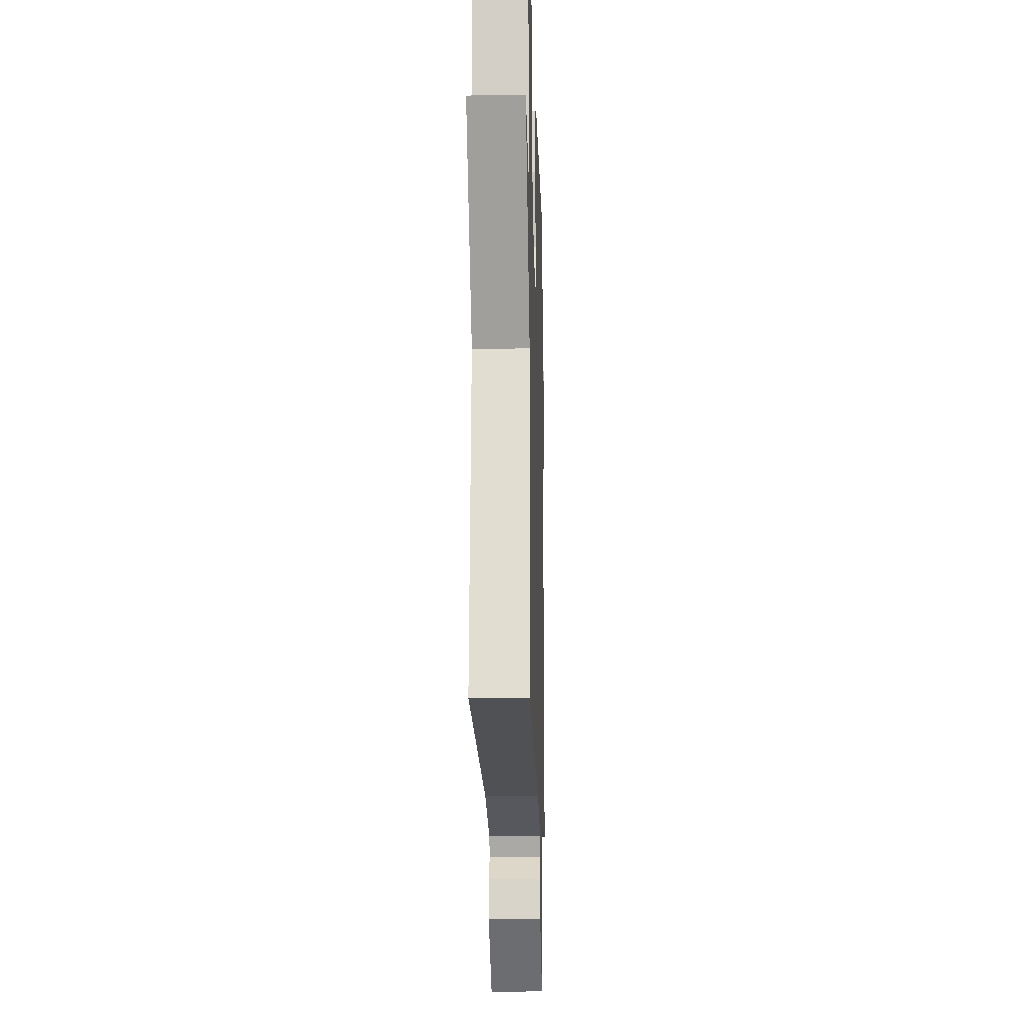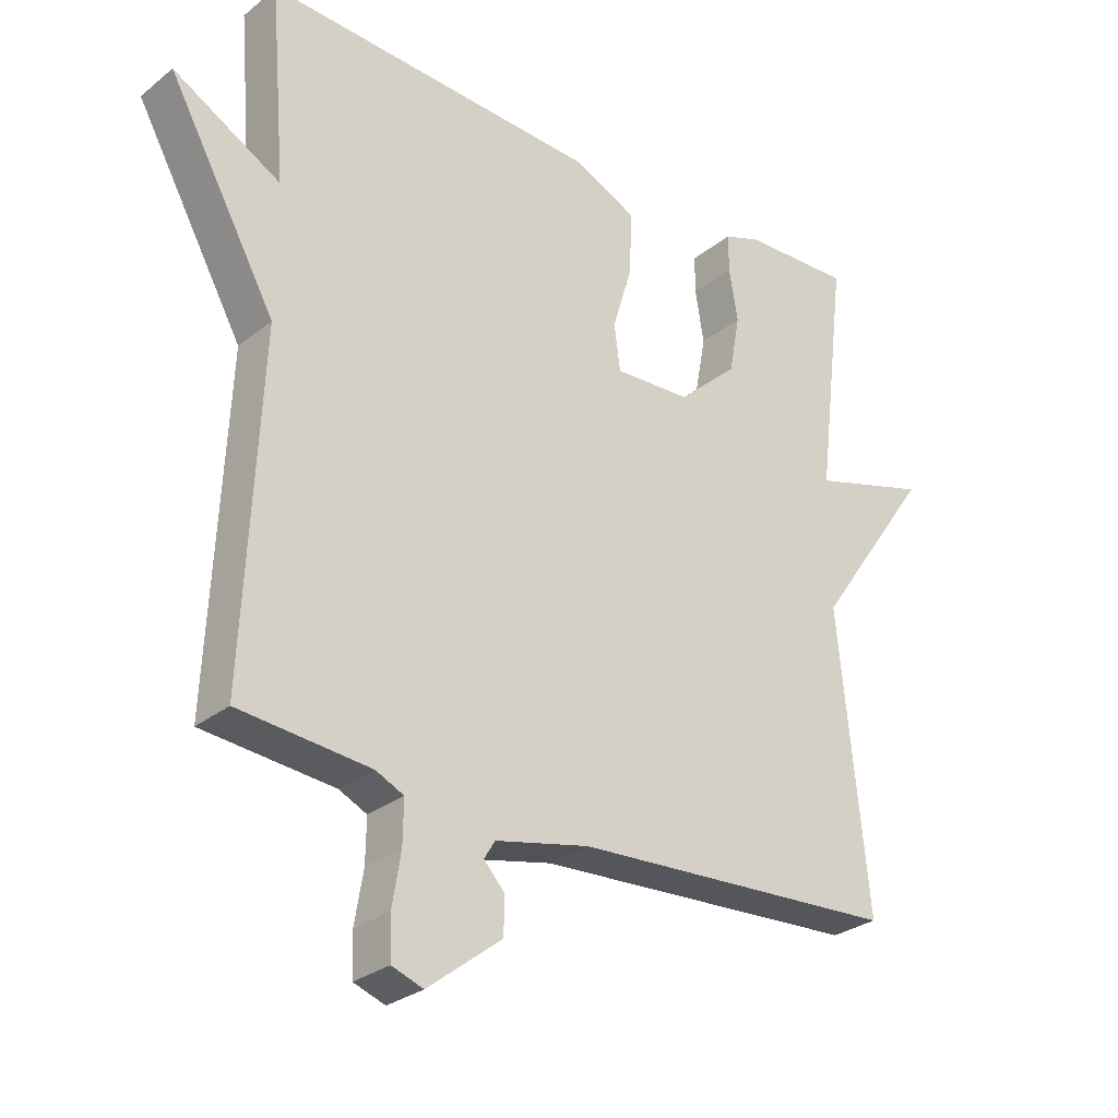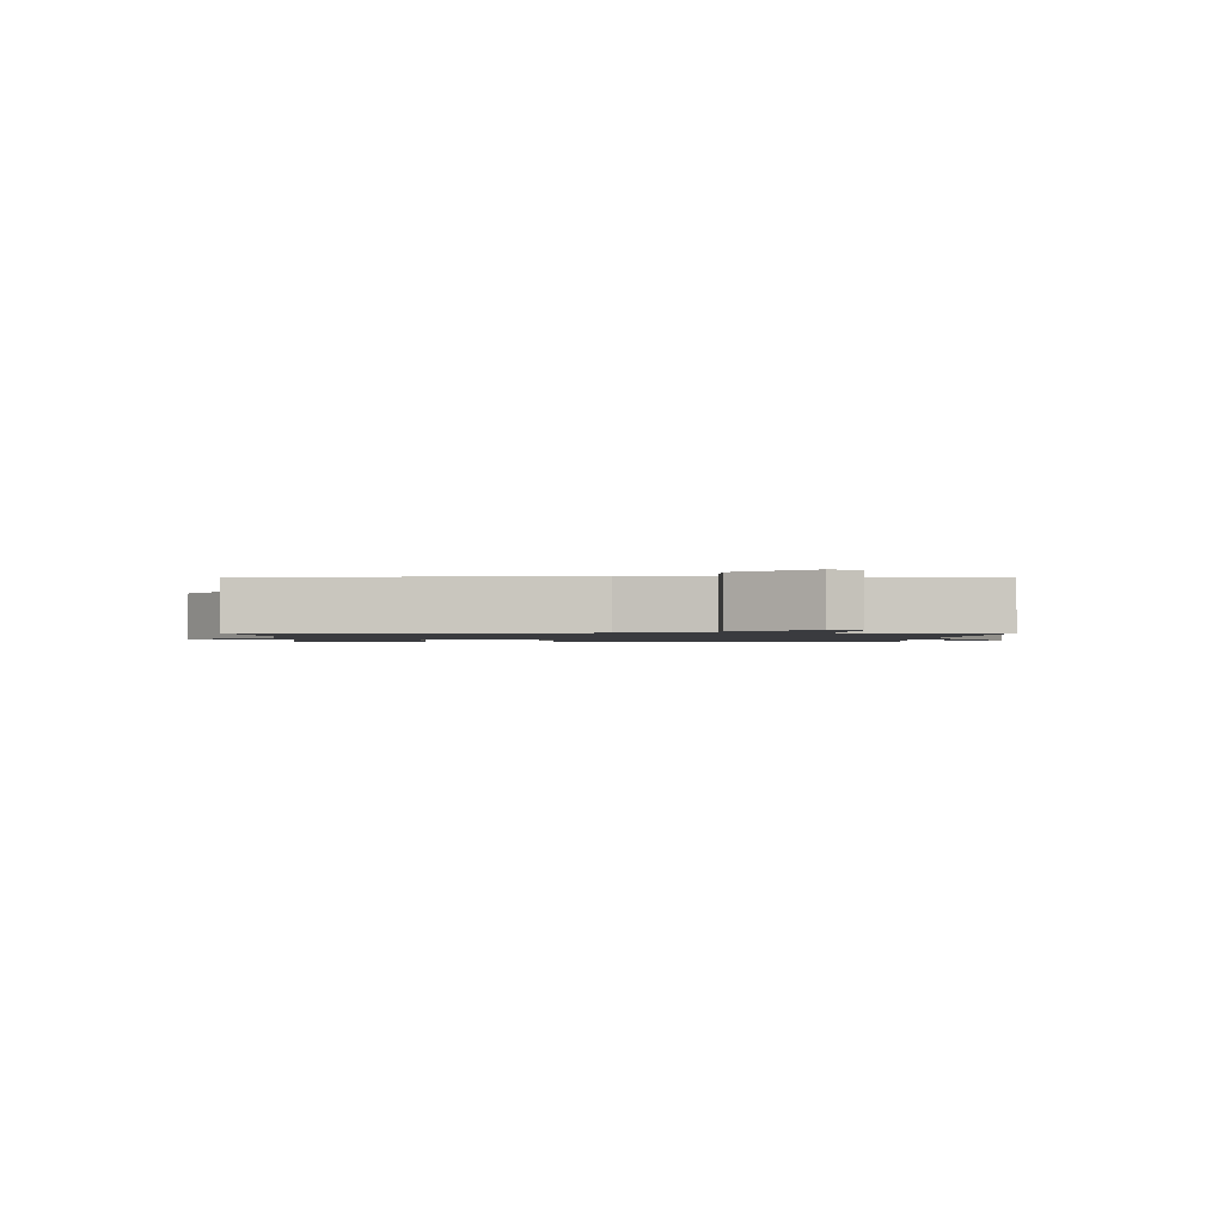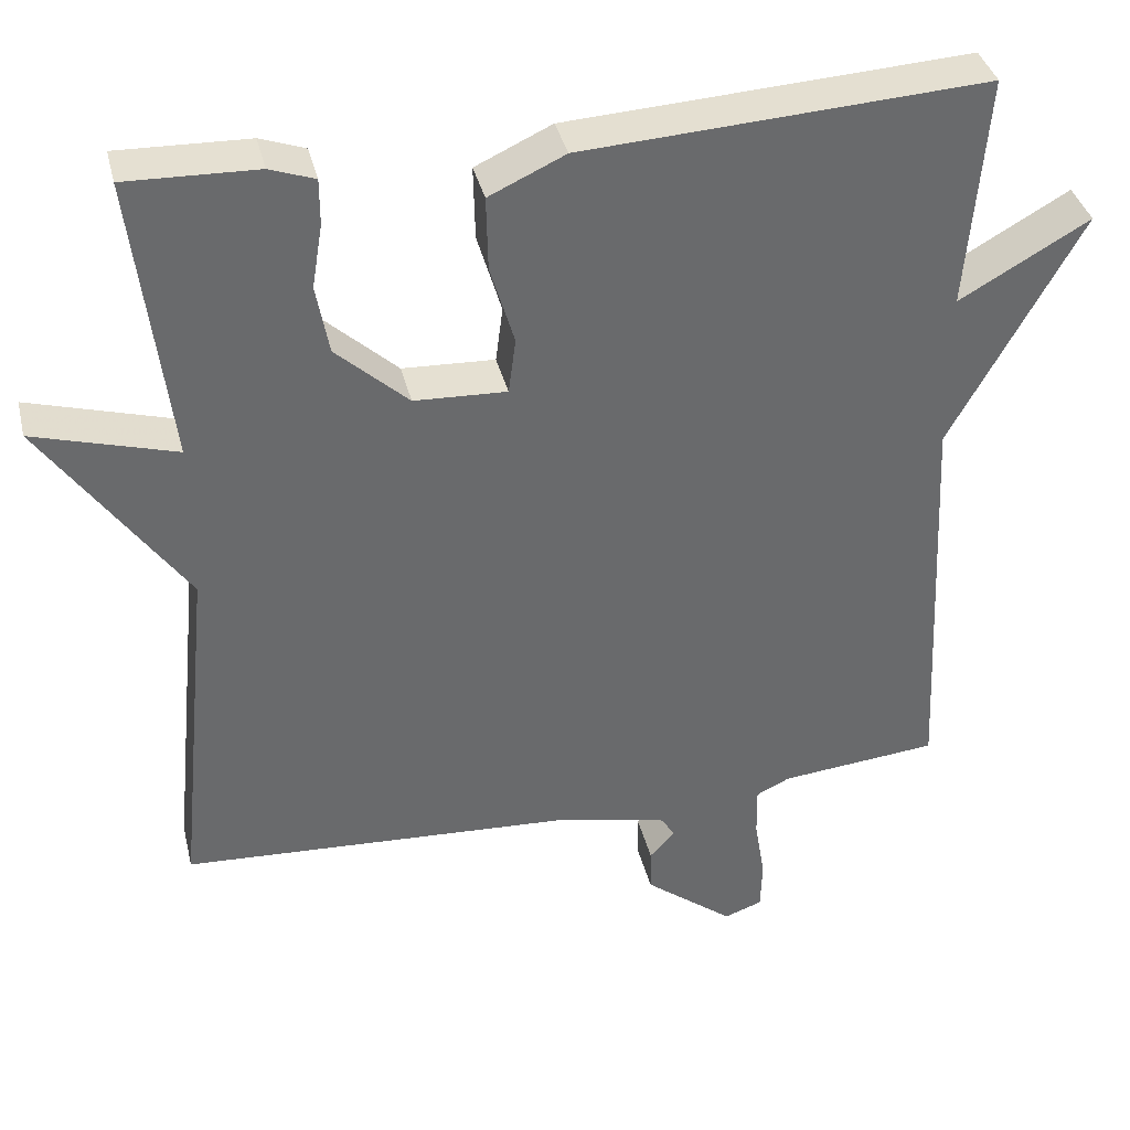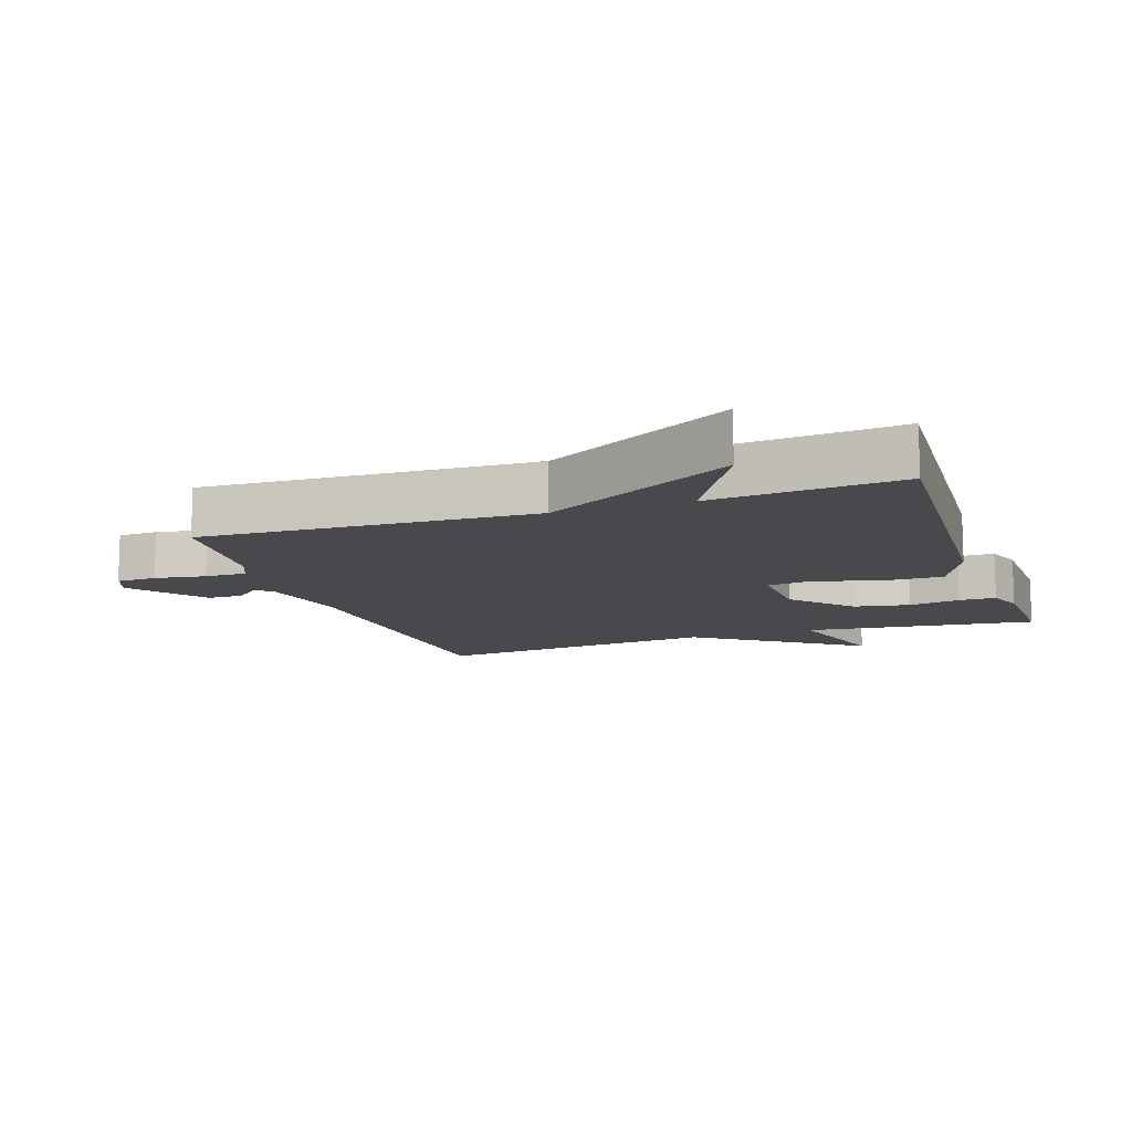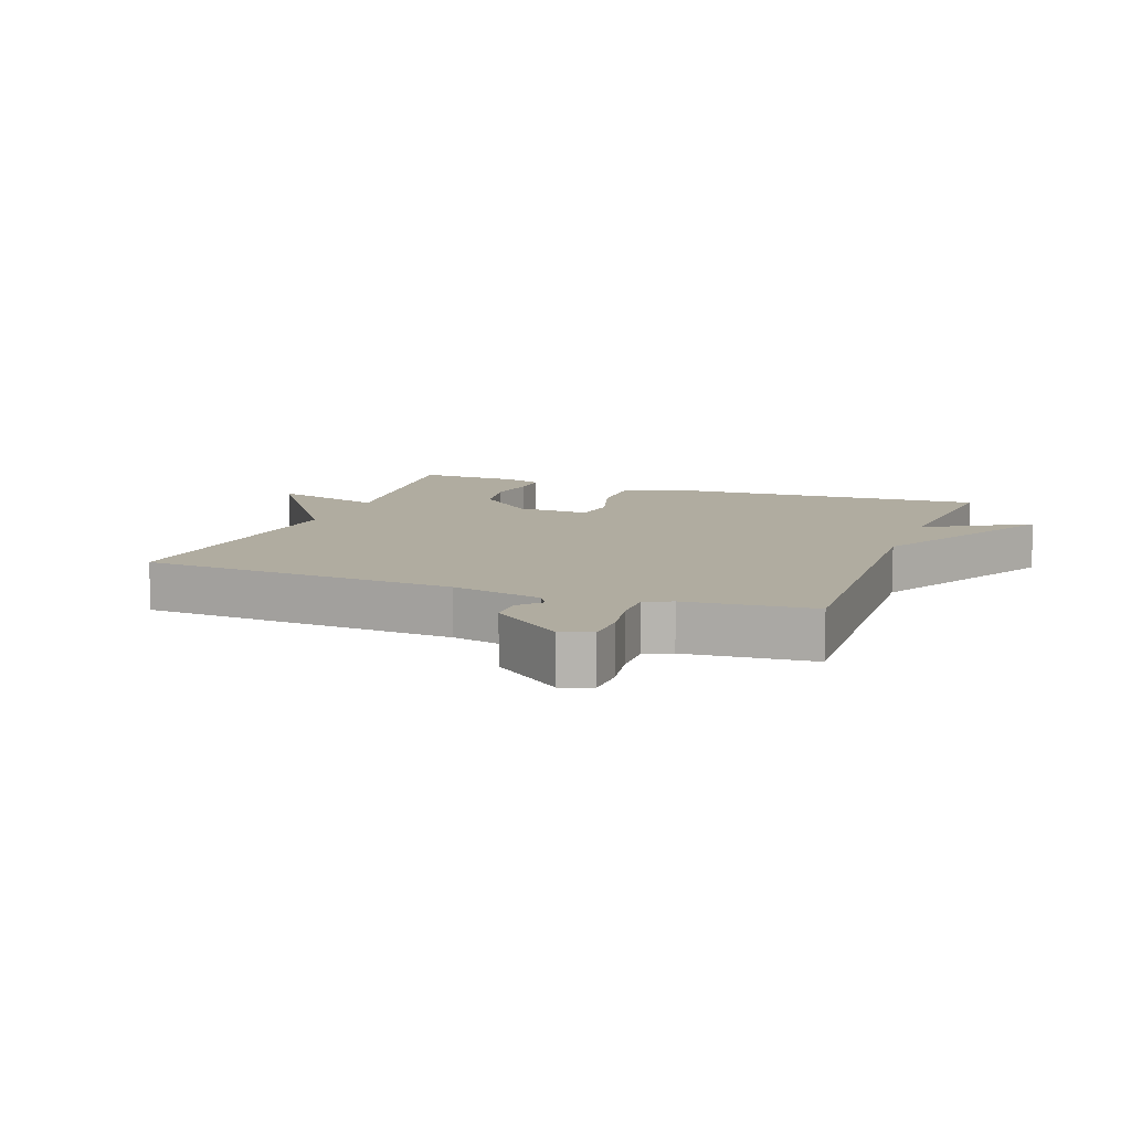
<metadata>
{"format":"obj","ext":"obj","renderer":"f3d","projection":"perspective","resolution":1024,"background":"white","views":[{"elev":-16.4,"azim":91.7,"up":"+Z"},{"elev":-28.5,"azim":-40.2,"up":"+Z"},{"elev":-1.3,"azim":177.9,"up":"+Y"},{"elev":37.5,"azim":166.6,"up":"+Z"},{"elev":-12.1,"azim":-71.0,"up":"+Y"},{"elev":10.0,"azim":-159.5,"up":"+Y"}]}
</metadata>
<code>
v -0.5 0.07 -0.5
v -0.476 0.07 0.009
v -0.638 0.07 0.301
v -0.476 0.07 0.209
v -0.5 0.07 0.5
v 0.001 0.07 0.471
v 0.096 0.07 0.427
v 0.094 0.07 0.335
v 0.064 0.07 0.234
v 0.073 0.07 0.165
v 0.188 0.07 0.17
v 0.278 0.07 0.252
v 0.294 0.07 0.339
v 0.281 0.07 0.418
v 0.281 0.07 0.475
v 0.337 0.07 0.495
v 0.5 0.07 0.5
v 0.456 0.07 0.141
v 0.632 0.07 0.192
v 0.456 0.07 -0.059
v 0.5 0.07 -0.5
v 0.012 0.07 -0.527
v -0.129 0.07 -0.558
v -0.145 0.07 -0.585
v -0.114 0.07 -0.619
v -0.115 0.07 -0.674
v -0.226 0.07 -0.76
v -0.273 0.07 -0.743
v -0.275 0.07 -0.681
v -0.262 0.07 -0.603
v -0.261 0.07 -0.539
v -0.303 0.07 -0.519
v -0.5 0 -0.5
v -0.476 0 0.009
v -0.638 0 0.301
v -0.476 0 0.209
v -0.5 0 0.5
v 0.001 0 0.471
v 0.096 0 0.427
v 0.094 0 0.335
v 0.064 0 0.234
v 0.073 0 0.165
v 0.188 0 0.17
v 0.278 0 0.252
v 0.294 0 0.339
v 0.281 0 0.418
v 0.281 0 0.475
v 0.337 0 0.495
v 0.5 0 0.5
v 0.456 0 0.141
v 0.632 0 0.192
v 0.456 0 -0.059
v 0.5 0 -0.5
v 0.012 0 -0.527
v -0.129 0 -0.558
v -0.145 0 -0.585
v -0.114 0 -0.619
v -0.115 0 -0.674
v -0.226 0 -0.76
v -0.273 0 -0.743
v -0.275 0 -0.681
v -0.262 0 -0.603
v -0.261 0 -0.539
v -0.303 0 -0.519
f 28 29 30
f 27 28 30
f 26 27 30
f 25 26 30
f 24 25 30
f 23 24 30 31
f 22 23 31 32
f 32 1 2
f 22 32 2
f 21 22 2
f 20 21 2
f 16 17 18
f 15 16 18
f 14 15 18
f 13 14 18
f 12 13 18
f 11 12 18
f 10 11 18
f 7 8 9
f 6 7 9
f 5 6 9
f 4 5 9
f 4 9 10
f 2 3 4
f 2 4 10
f 20 2 10 18
f 18 19 20
f 62 61 60
f 62 60 59
f 62 59 58
f 62 58 57
f 62 57 56
f 63 62 56 55
f 64 63 55 54
f 34 33 64
f 34 64 54
f 34 54 53
f 34 53 52
f 50 49 48
f 50 48 47
f 50 47 46
f 50 46 45
f 50 45 44
f 50 44 43
f 50 43 42
f 41 40 39
f 41 39 38
f 41 38 37
f 41 37 36
f 42 41 36
f 36 35 34
f 42 36 34
f 50 42 34 52
f 52 51 50
f 1 33 34 2
f 2 34 35 3
f 3 35 36 4
f 4 36 37 5
f 5 37 38 6
f 6 38 39 7
f 7 39 40 8
f 8 40 41 9
f 9 41 42 10
f 10 42 43 11
f 11 43 44 12
f 12 44 45 13
f 13 45 46 14
f 14 46 47 15
f 15 47 48 16
f 16 48 49 17
f 17 49 50 18
f 18 50 51 19
f 19 51 52 20
f 20 52 53 21
f 21 53 54 22
f 22 54 55 23
f 23 55 56 24
f 24 56 57 25
f 25 57 58 26
f 26 58 59 27
f 27 59 60 28
f 28 60 61 29
f 29 61 62 30
f 30 62 63 31
f 31 63 64 32
f 32 64 33 1

</code>
